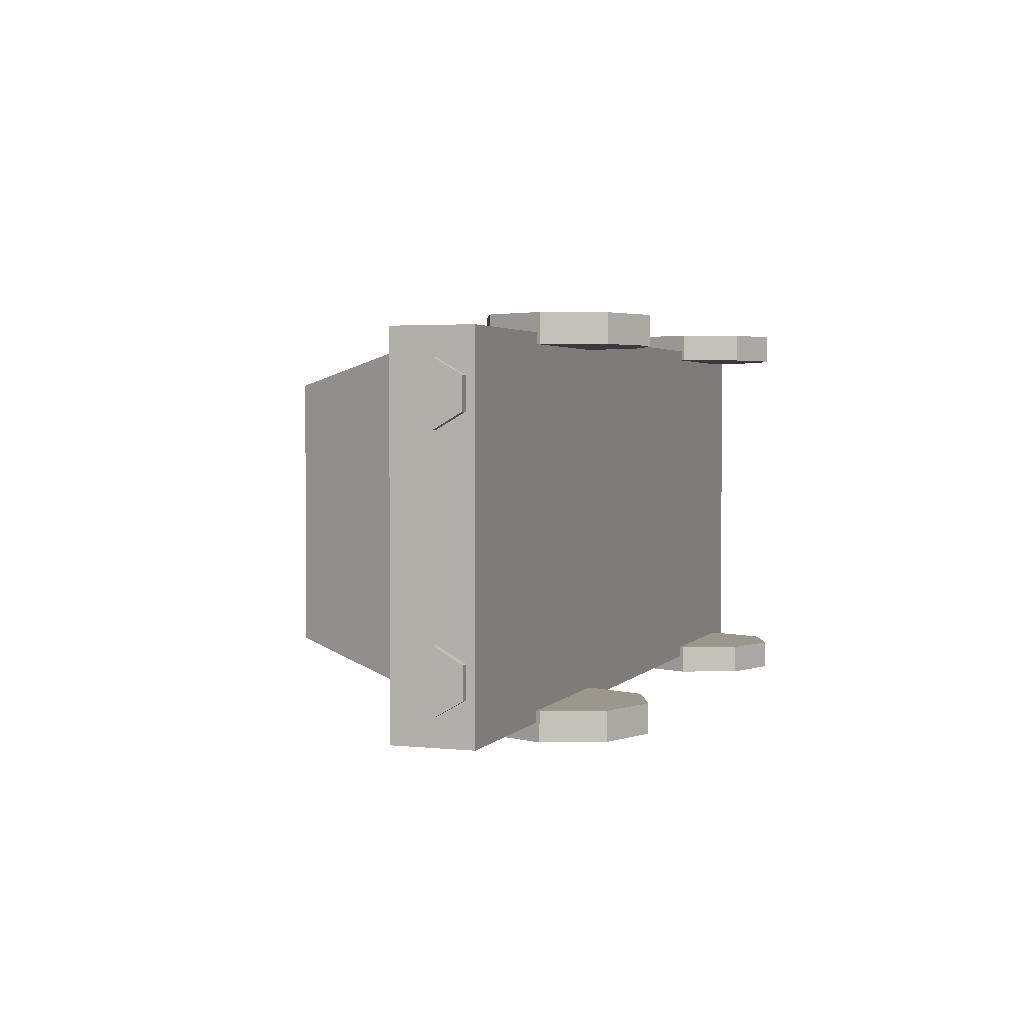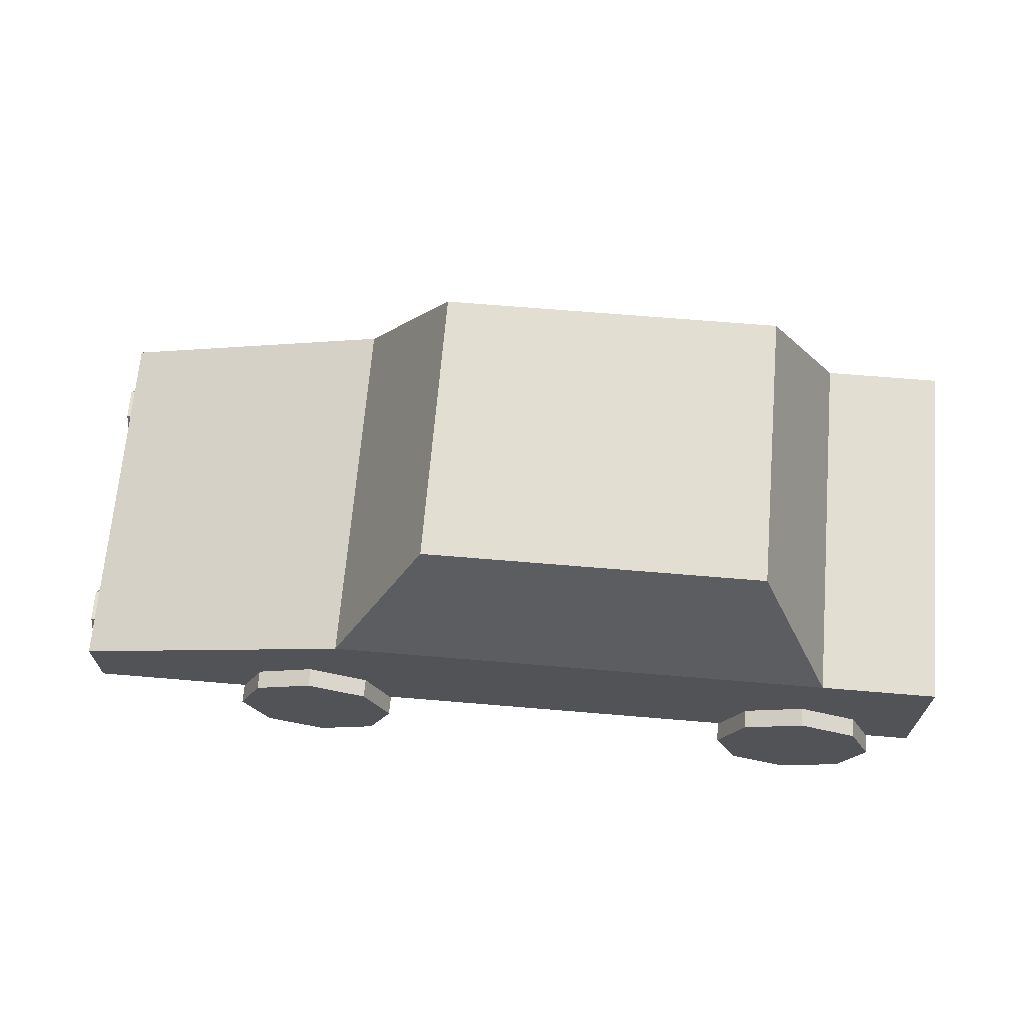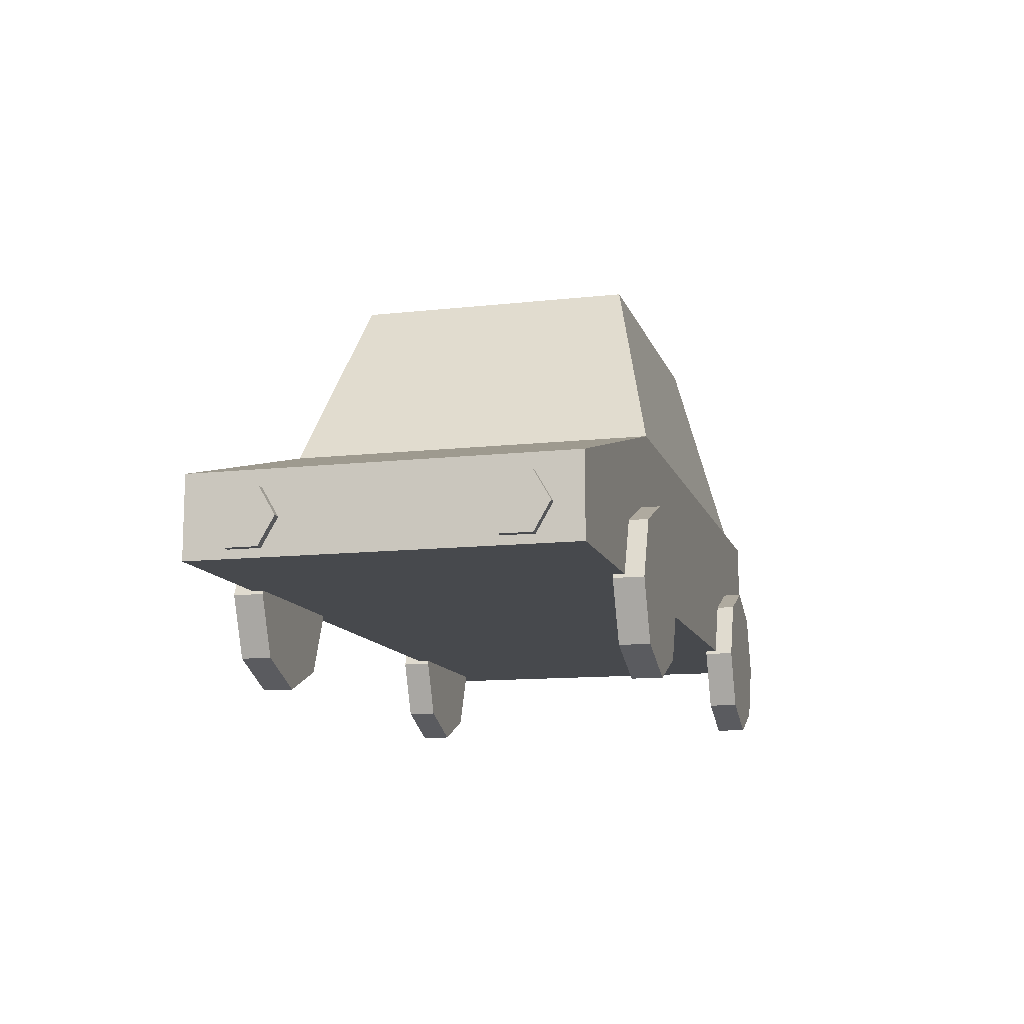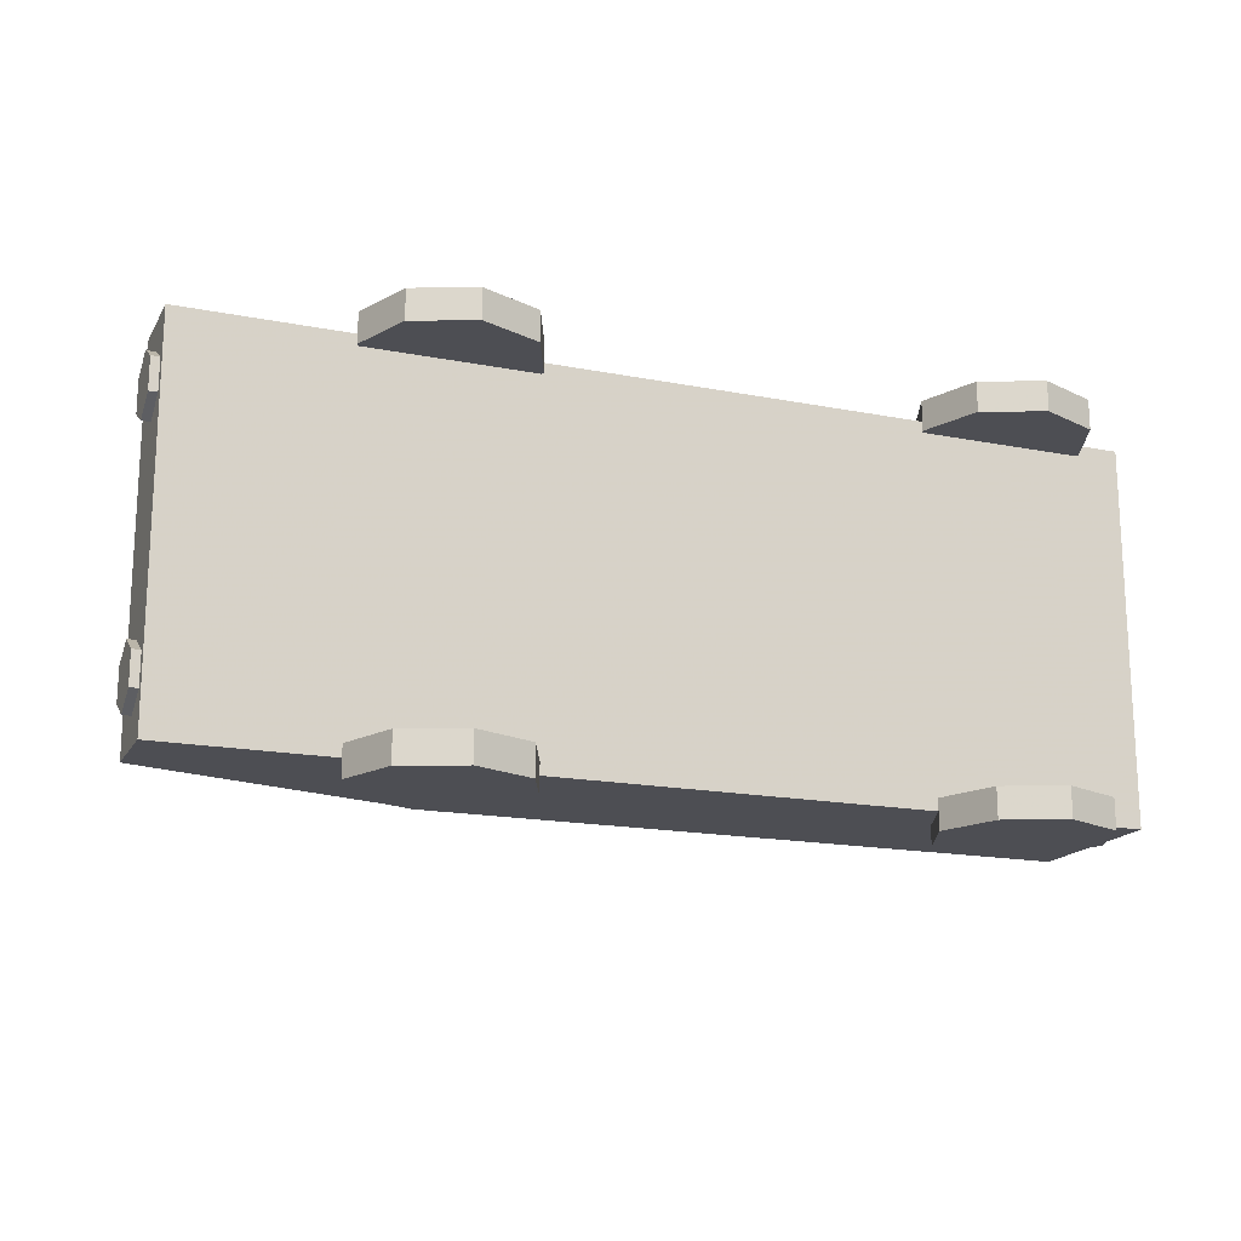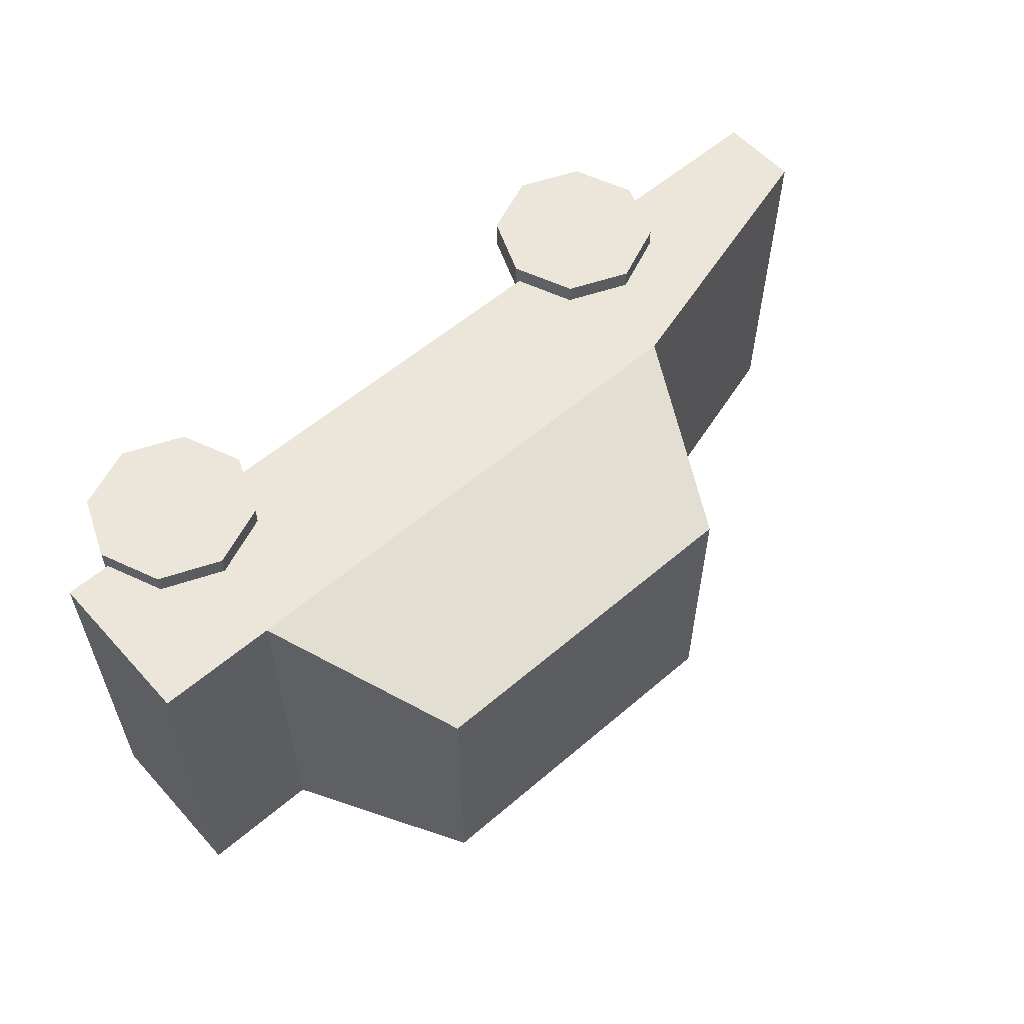
<metadata>
{"format":"obj","ext":"obj","renderer":"f3d","projection":"perspective","resolution":1024,"background":"white","views":[{"elev":2.8,"azim":-70.3,"up":"+Z"},{"elev":67.6,"azim":4.8,"up":"+Y"},{"elev":-12.0,"azim":-75.1,"up":"+Y"},{"elev":-17.3,"azim":-21.3,"up":"+Z"},{"elev":57.6,"azim":138.4,"up":"+Z"}]}
</metadata>
<code>
v 4.707 0.7071 2.078
v 4 1 2.078
v 3.293 0.7071 2.078
v 3 -0 2.078
v 3.293 -0.7071 2.078
v 4 -1 2.078
v 4.707 -0.7071 2.078
v 5 -0 2.078
v 4 -0 2.078
v 4.707 0.7071 2.434
v 4 1 2.434
v 4 -0 2.434
v 3.293 0.7071 2.434
v 3 -0 2.434
v 3.293 -0.7071 2.434
v 4 -1 2.434
v 4.707 -0.7071 2.434
v 5 -0 2.434
v -1.735 0.7071 2.078
v -2.442 1 2.078
v -3.149 0.7071 2.078
v -3.442 -0 2.078
v -3.149 -0.7071 2.078
v -2.442 -1 2.078
v -1.735 -0.7071 2.078
v -1.442 -0 2.078
v -2.442 -0 2.078
v -1.735 0.7071 2.434
v -2.442 1 2.434
v -2.442 -0 2.434
v -3.149 0.7071 2.434
v -3.442 -0 2.434
v -3.149 -0.7071 2.434
v -2.442 -1 2.434
v -1.735 -0.7071 2.434
v -1.442 -0 2.434
v -5.364 0.7981 1.312
v -5.364 0.7981 1.688
v -5.364 0.4721 1.876
v -5.364 0.1462 1.688
v -5.364 0.1462 1.312
v -5.364 0.4721 1.124
v -5.364 0.4721 1.5
v -5.477 0.7981 1.312
v -5.477 0.7981 1.688
v -5.477 0.4721 1.5
v -5.477 0.4721 1.876
v -5.477 0.1462 1.688
v -5.477 0.1462 1.312
v -5.477 0.4721 1.124
v 4.707 0.7071 -2.432
v 4 1 -2.432
v 3.293 0.7071 -2.432
v 3 -0 -2.432
v 3.293 -0.7071 -2.432
v 4 -1 -2.432
v 4.707 -0.7071 -2.432
v 5 -0 -2.432
v 4 -0 -2.432
v 4.707 0.7071 -2.076
v 4 1 -2.076
v 4 -0 -2.076
v 3.293 0.7071 -2.076
v 3 -0 -2.076
v 3.293 -0.7071 -2.076
v 4 -1 -2.076
v 4.707 -0.7071 -2.076
v 5 -0 -2.076
v -1.735 0.7071 -2.432
v -2.442 1 -2.432
v -3.149 0.7071 -2.432
v -3.442 -0 -2.432
v -3.149 -0.7071 -2.432
v -2.442 -1 -2.432
v -1.735 -0.7071 -2.432
v -1.442 -0 -2.432
v -2.442 -0 -2.432
v -1.735 0.7071 -2.076
v -2.442 1 -2.076
v -2.442 -0 -2.076
v -3.149 0.7071 -2.076
v -3.442 -0 -2.076
v -3.149 -0.7071 -2.076
v -2.442 -1 -2.076
v -1.735 -0.7071 -2.076
v -1.442 -0 -2.076
v -5.364 0.7981 -1.688
v -5.364 0.7981 -1.312
v -5.364 0.4721 -1.124
v -5.364 0.1462 -1.312
v -5.364 0.1462 -1.688
v -5.364 0.4721 -1.876
v -5.364 0.4721 -1.5
v -5.477 0.7981 -1.688
v -5.477 0.7981 -1.312
v -5.477 0.4721 -1.5
v -5.477 0.4721 -1.124
v -5.477 0.1462 -1.312
v -5.477 0.1462 -1.688
v -5.477 0.4721 -1.876
v -5.378 0.04304 2.209
v 5.524 0.04304 2.209
v -5.378 1.003 2.209
v 5.524 1.957 2.209
v -5.378 1.003 -2.209
v 5.524 1.957 -2.209
v -5.378 0.04304 -2.209
v 5.524 0.04304 -2.209
v 4.119 1.957 2.209
v 4.119 1.957 -2.209
v 4.119 0.04304 -2.209
v 4.119 0.04304 2.209
v -2.032 1.957 2.209
v -2.032 1.957 -2.209
v -2.032 0.04304 -2.209
v -2.032 0.04304 2.209
v -0.91 4.145 1.674
v 3.137 4.145 1.674
v 3.137 4.145 -1.674
v -0.91 4.145 -1.674
g Group31412
f 10 11 12
f 11 13 12
f 13 14 12
f 14 15 12
f 15 16 12
f 16 17 12
f 17 18 12
f 18 10 12
f 1 9 2
f 2 9 3
f 3 9 4
f 4 9 5
f 5 9 6
f 6 9 7
f 7 9 8
f 8 9 1
f 1 2 11 10
f 2 3 13 11
f 3 4 14 13
f 4 5 15 14
f 5 6 16 15
f 6 7 17 16
f 7 8 18 17
f 8 1 10 18
g Group31427
f 28 29 30
f 29 31 30
f 31 32 30
f 32 33 30
f 33 34 30
f 34 35 30
f 35 36 30
f 36 28 30
f 19 27 20
f 20 27 21
f 21 27 22
f 22 27 23
f 23 27 24
f 24 27 25
f 25 27 26
f 26 27 19
f 19 20 29 28
f 20 21 31 29
f 21 22 32 31
f 22 23 33 32
f 23 24 34 33
f 24 25 35 34
f 25 26 36 35
f 26 19 28 36
g Group31442
f 45 44 46
f 47 45 46
f 48 47 46
f 49 48 46
f 50 49 46
f 44 50 46
f 38 43 37
f 39 43 38
f 40 43 39
f 41 43 40
f 42 43 41
f 37 43 42
f 38 37 44 45
f 39 38 45 47
f 40 39 47 48
f 41 40 48 49
f 42 41 49 50
f 37 42 50 44
g Group31457
f 60 61 62
f 61 63 62
f 63 64 62
f 64 65 62
f 65 66 62
f 66 67 62
f 67 68 62
f 68 60 62
f 51 59 52
f 52 59 53
f 53 59 54
f 54 59 55
f 55 59 56
f 56 59 57
f 57 59 58
f 58 59 51
f 51 52 61 60
f 52 53 63 61
f 53 54 64 63
f 54 55 65 64
f 55 56 66 65
f 56 57 67 66
f 57 58 68 67
f 58 51 60 68
g Group31472
f 78 79 80
f 79 81 80
f 81 82 80
f 82 83 80
f 83 84 80
f 84 85 80
f 85 86 80
f 86 78 80
f 69 77 70
f 70 77 71
f 71 77 72
f 72 77 73
f 73 77 74
f 74 77 75
f 75 77 76
f 76 77 69
f 69 70 79 78
f 70 71 81 79
f 71 72 82 81
f 72 73 83 82
f 73 74 84 83
f 74 75 85 84
f 75 76 86 85
f 76 69 78 86
g Group31487
f 95 94 96
f 97 95 96
f 98 97 96
f 99 98 96
f 100 99 96
f 94 100 96
f 88 93 87
f 89 93 88
f 90 93 89
f 91 93 90
f 92 93 91
f 87 93 92
f 88 87 94 95
f 89 88 95 97
f 90 89 97 98
f 91 90 98 99
f 92 91 99 100
f 87 92 100 94
g Group31502
f 101 116 113 103
f 103 113 114 105
f 105 114 115 107
f 107 115 116 101
f 102 108 106 104
f 107 101 103 105
f 109 104 106 110
f 111 110 106 108
f 112 111 108 102
f 109 112 102 104
f 117 118 119 120
f 115 114 110 111
f 116 115 111 112
f 113 116 112 109
f 113 109 118 117
f 109 110 119 118
f 110 114 120 119
f 114 113 117 120

</code>
